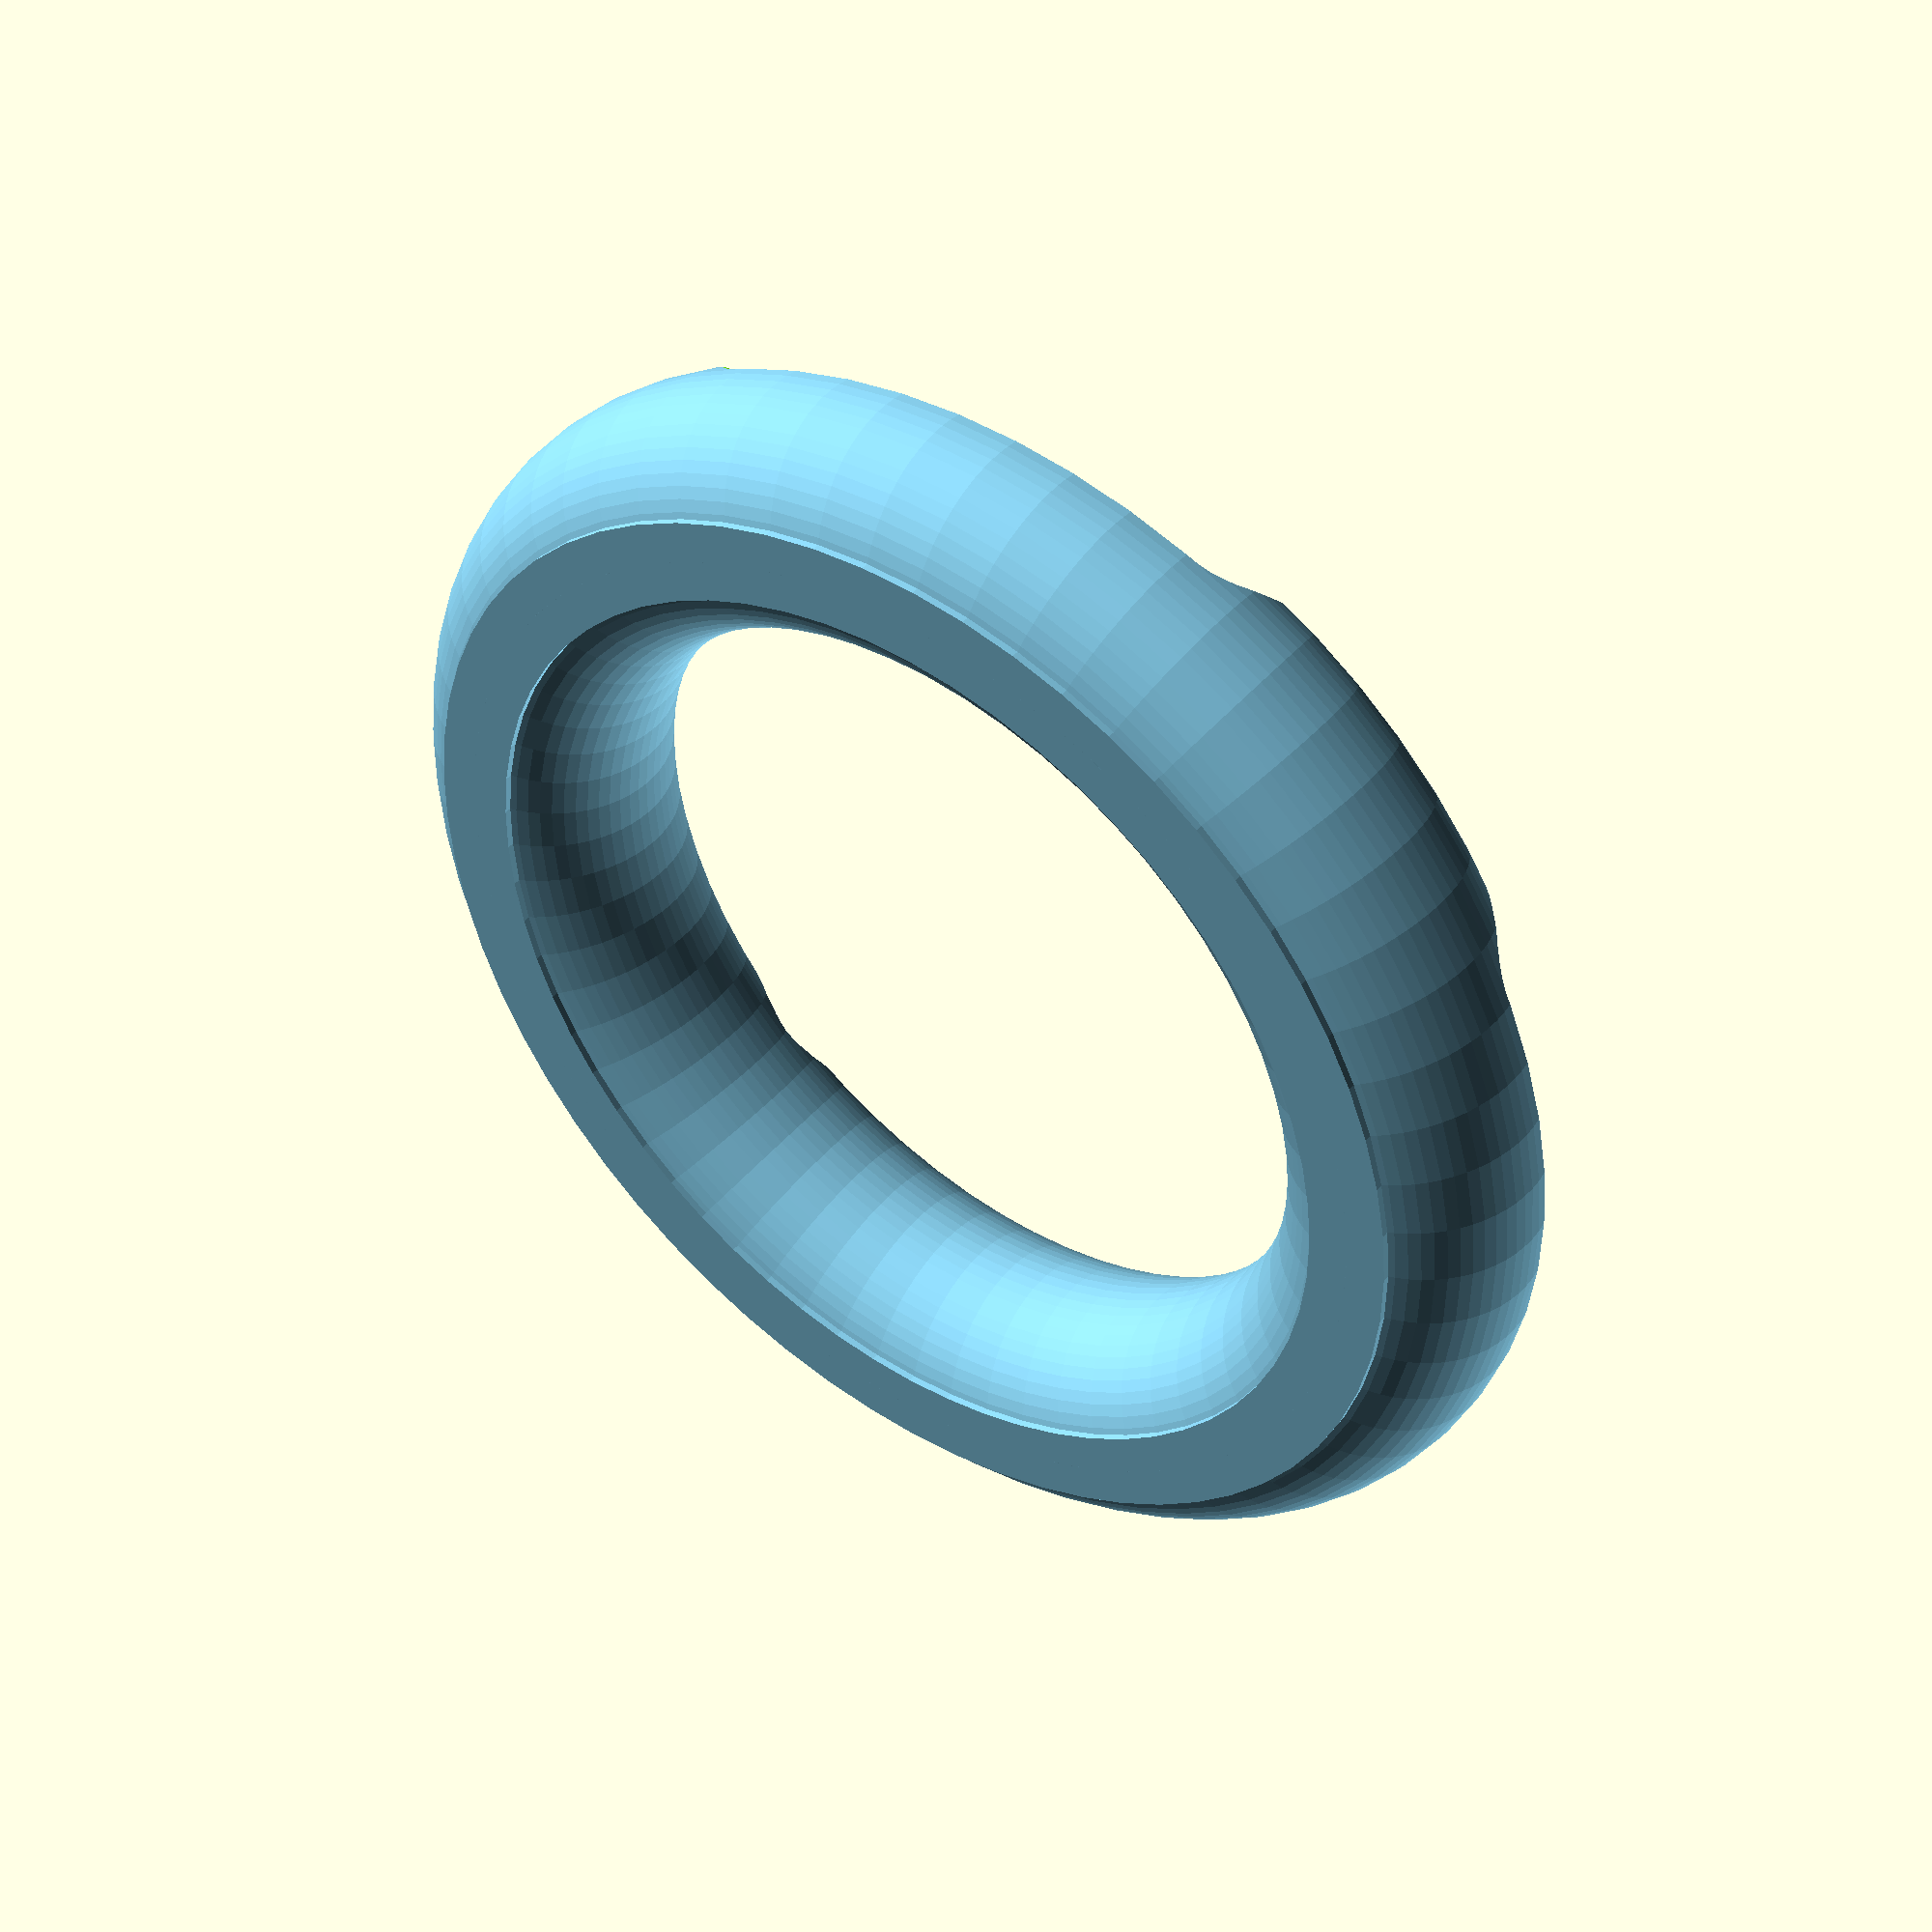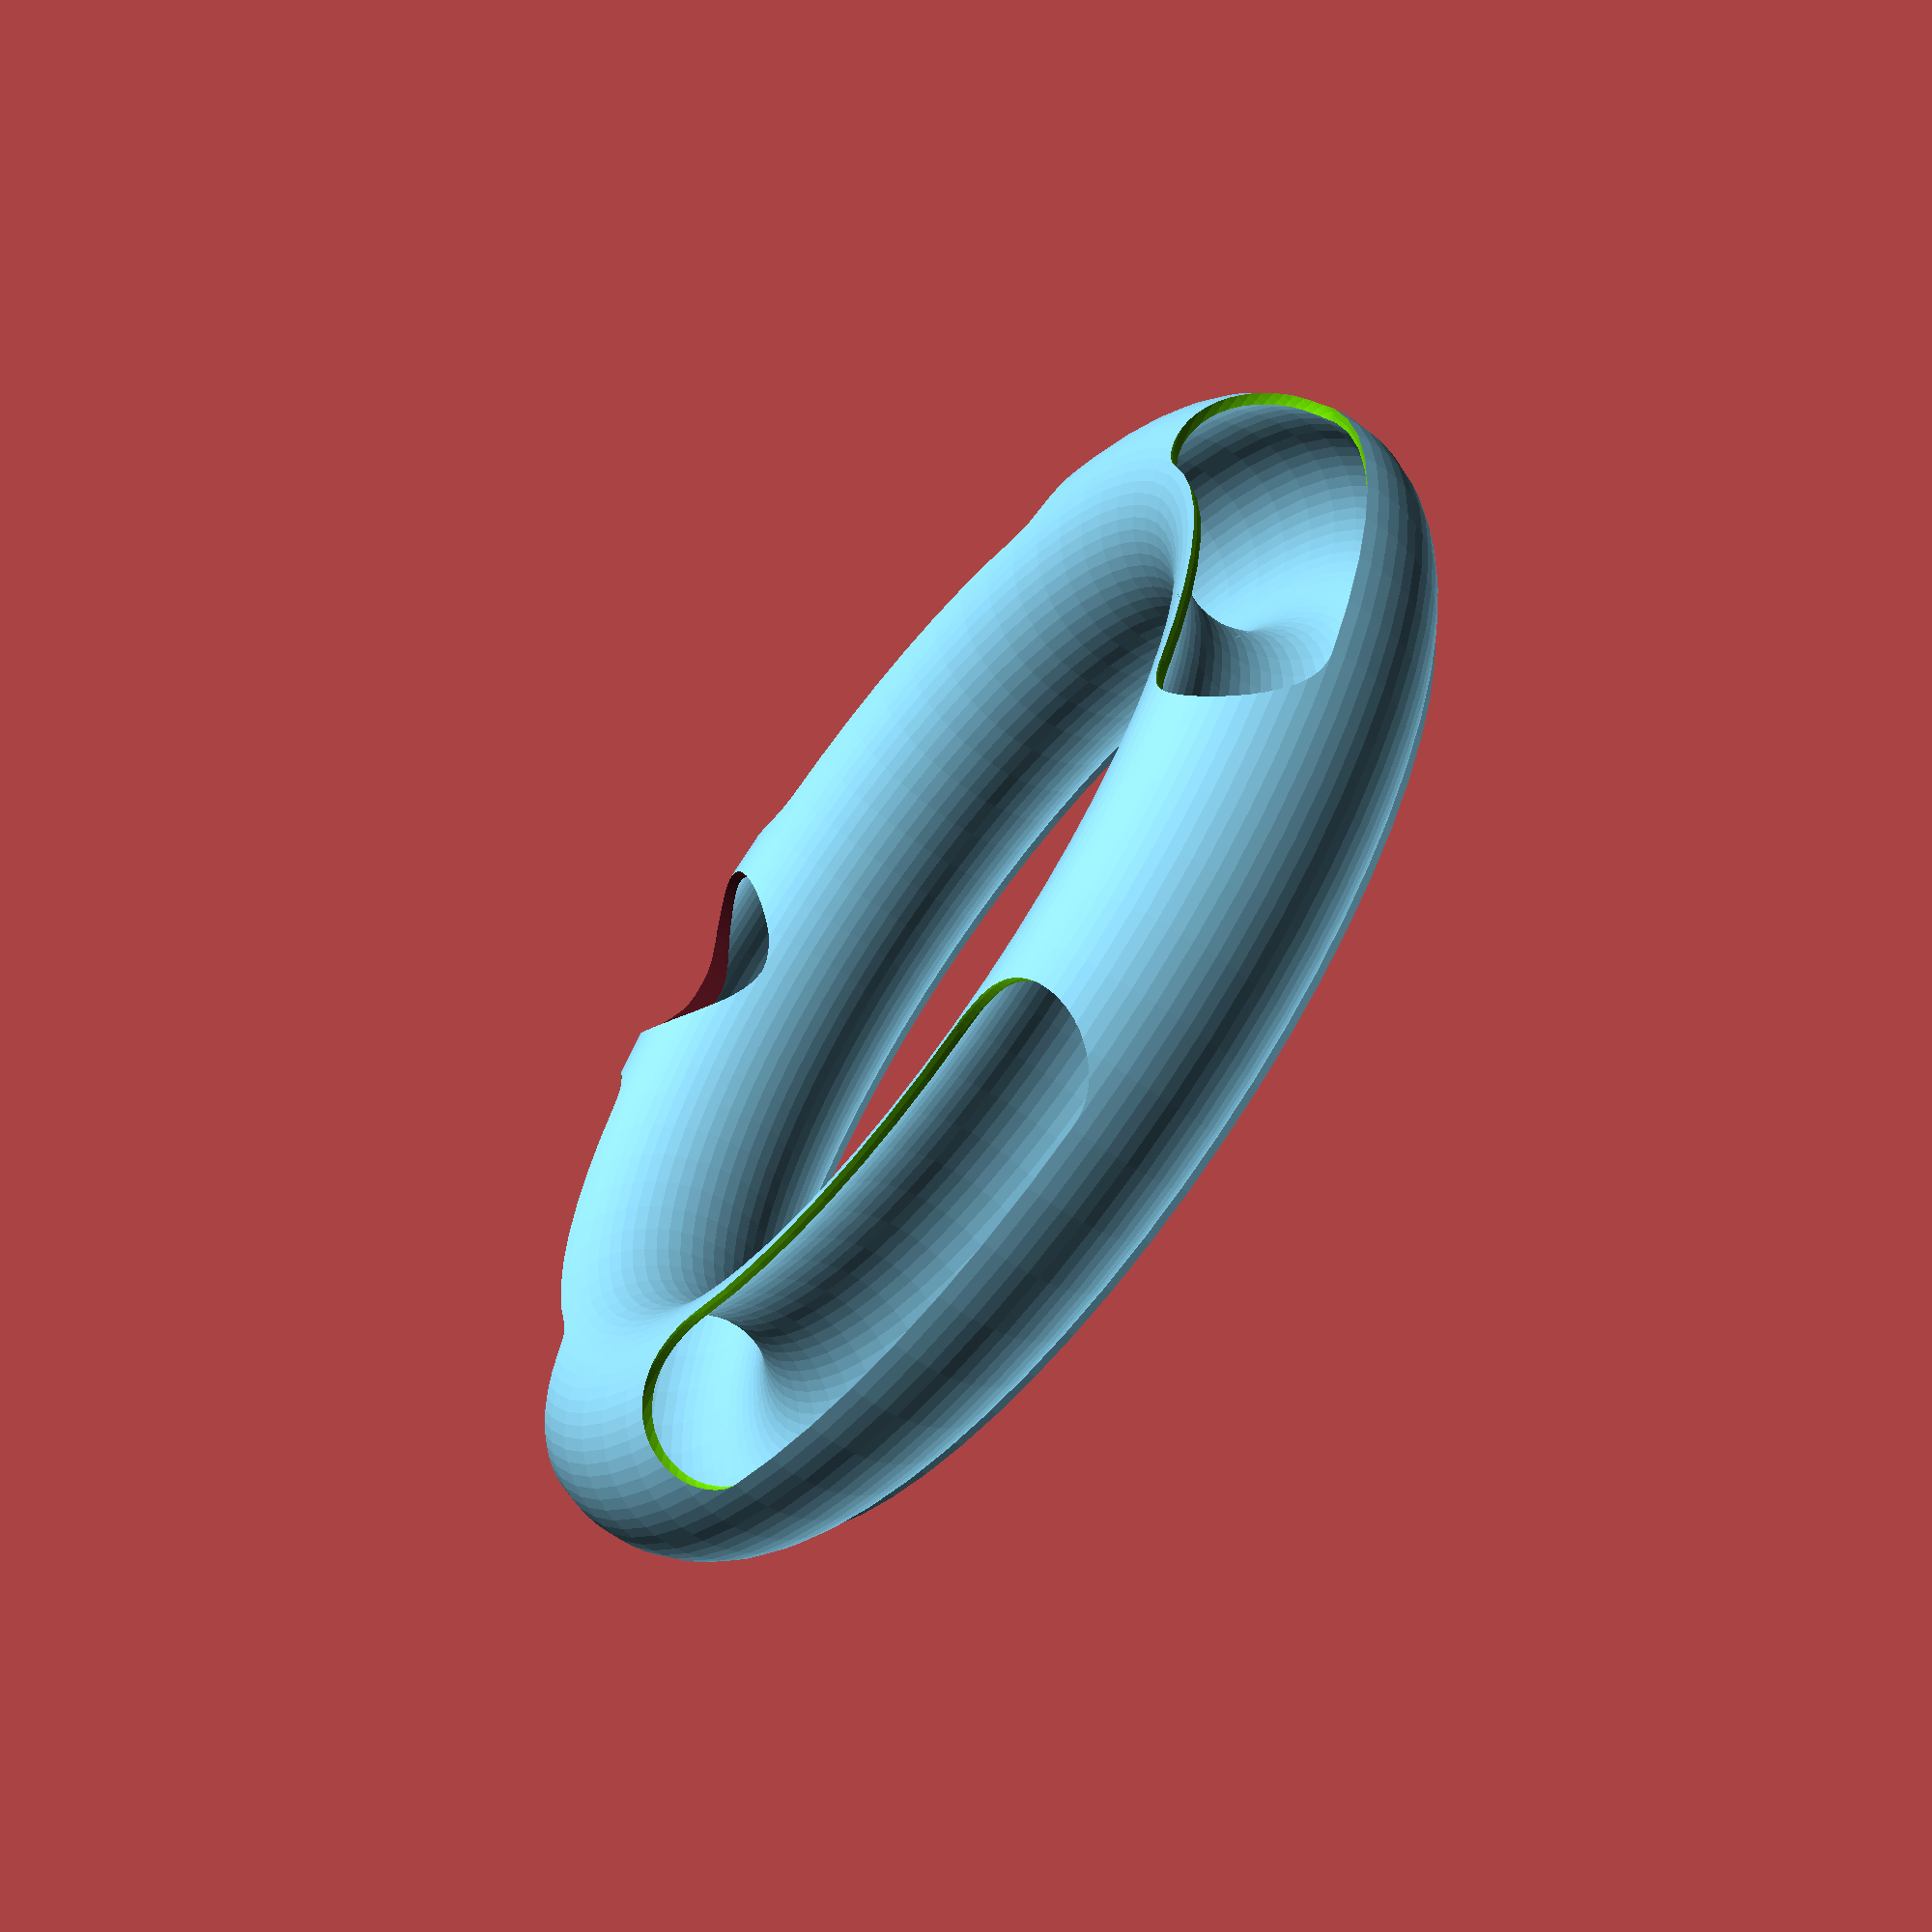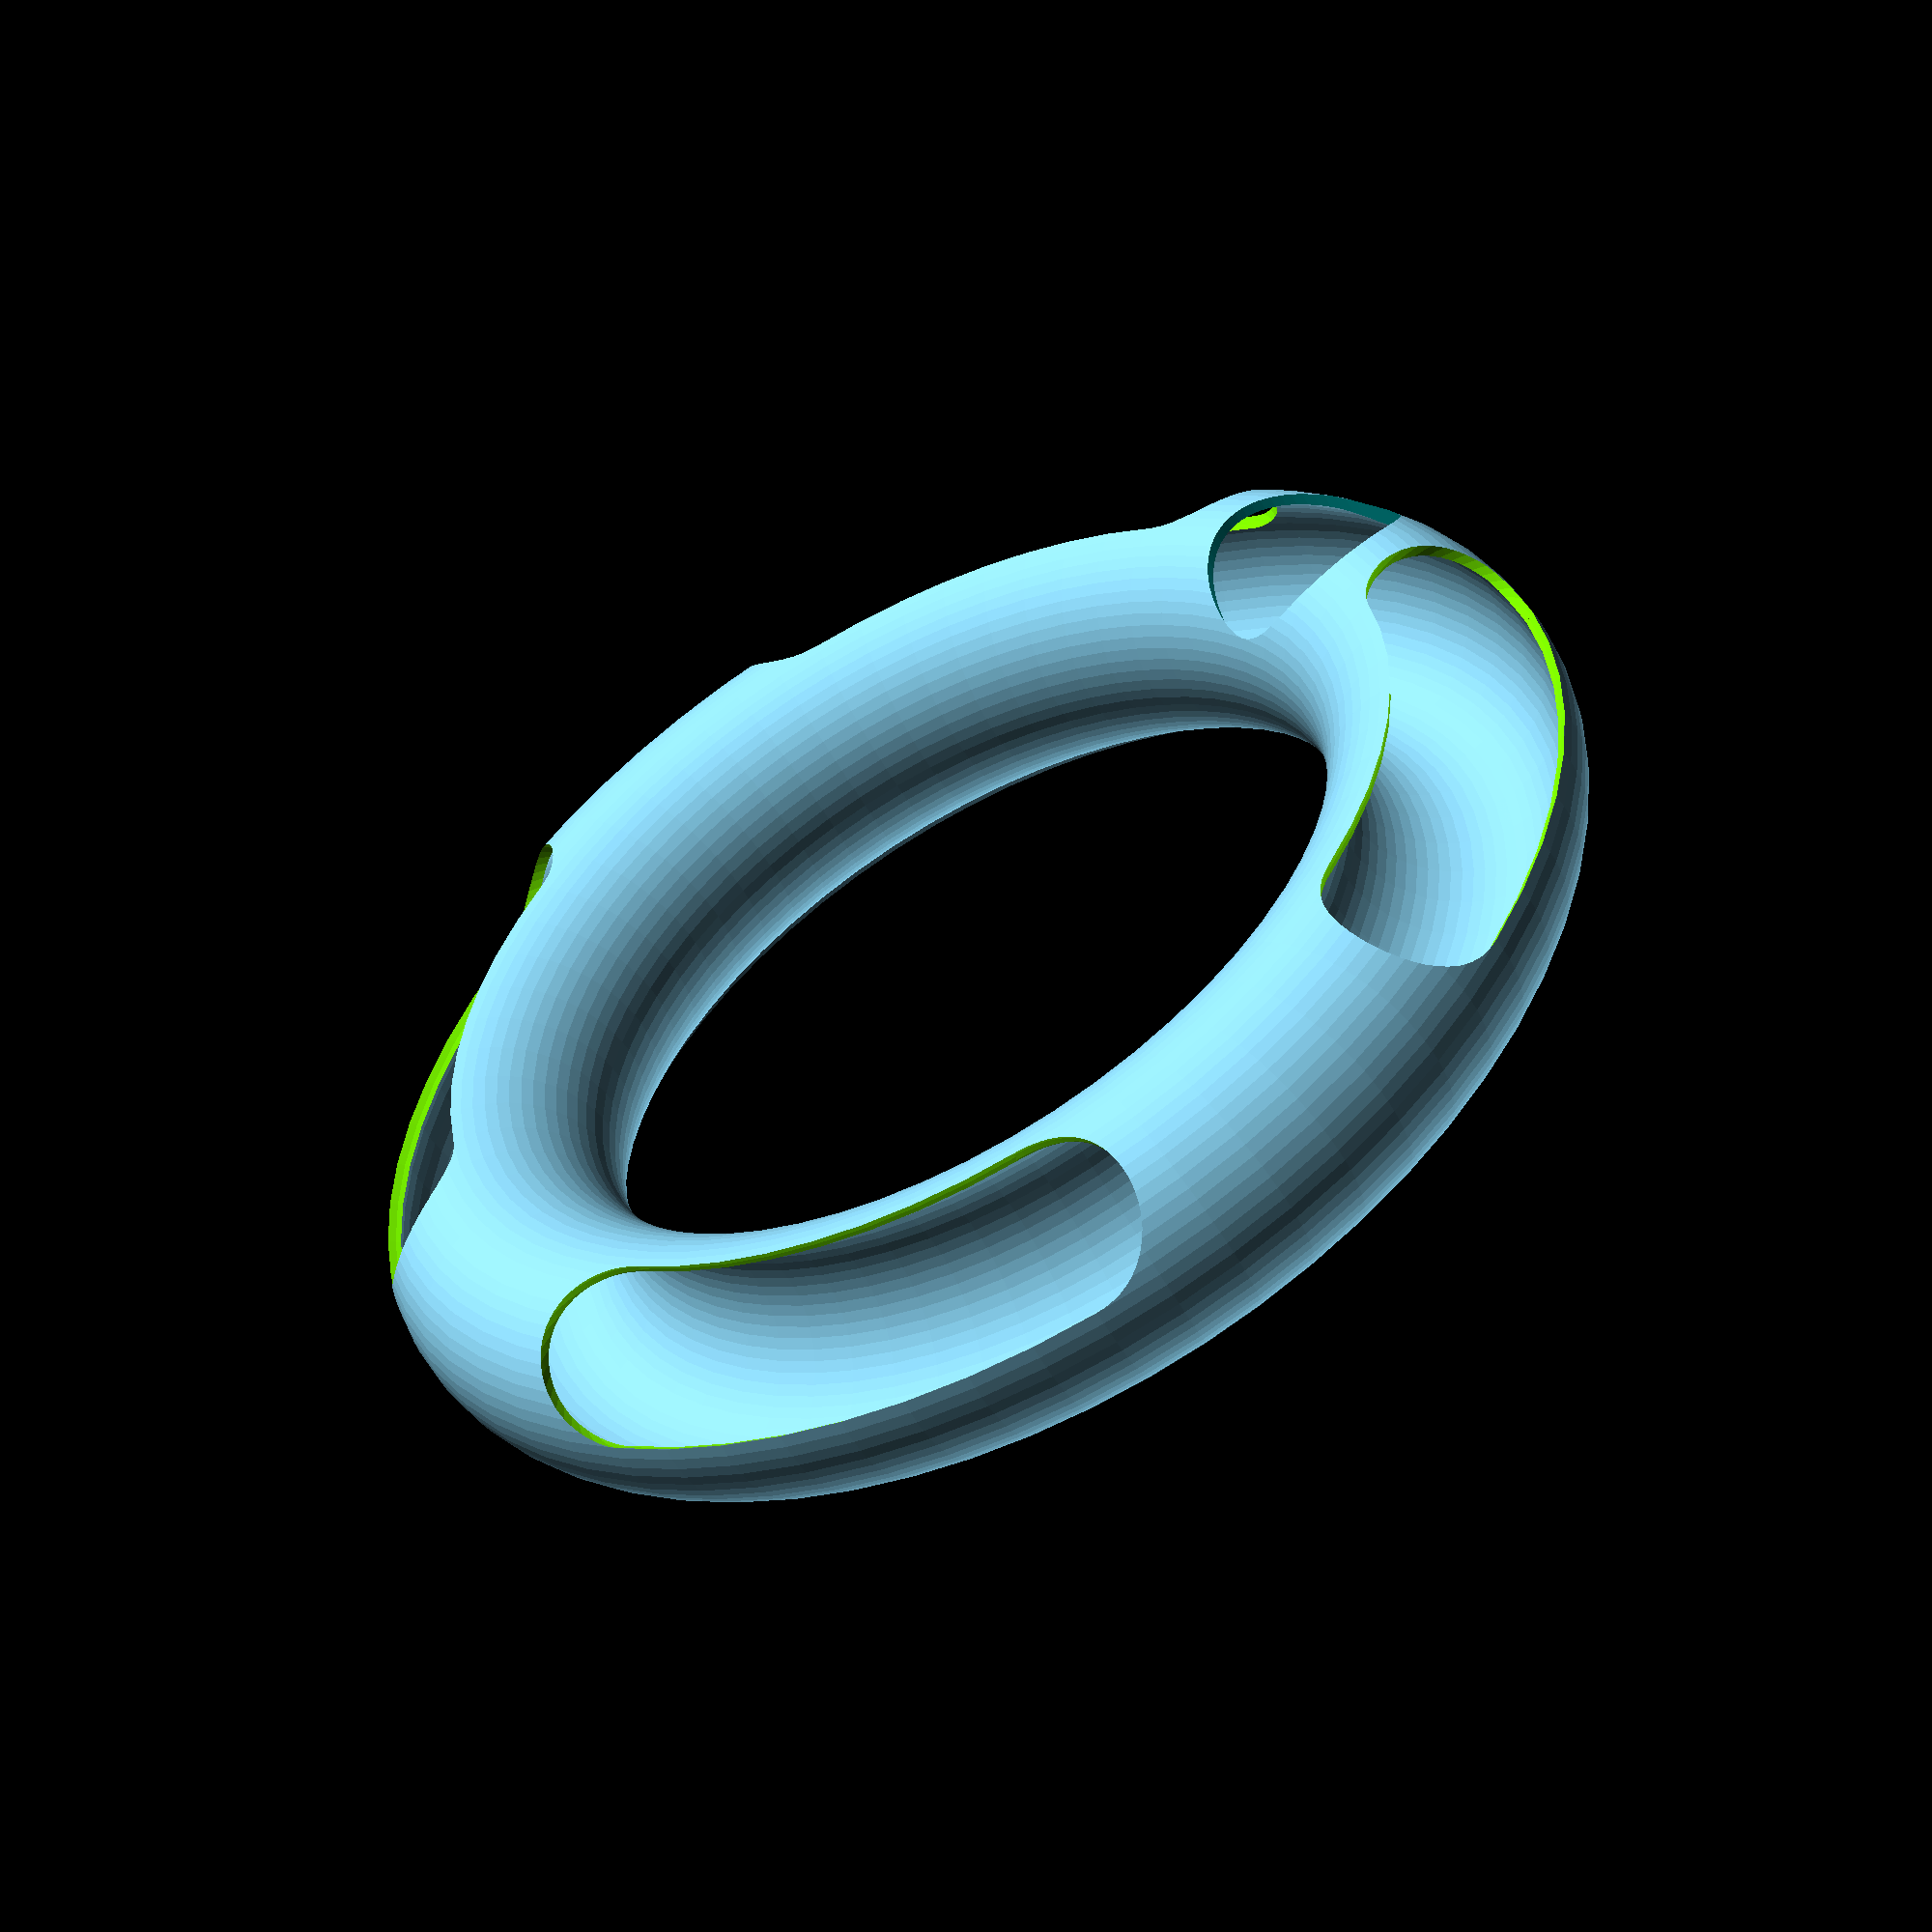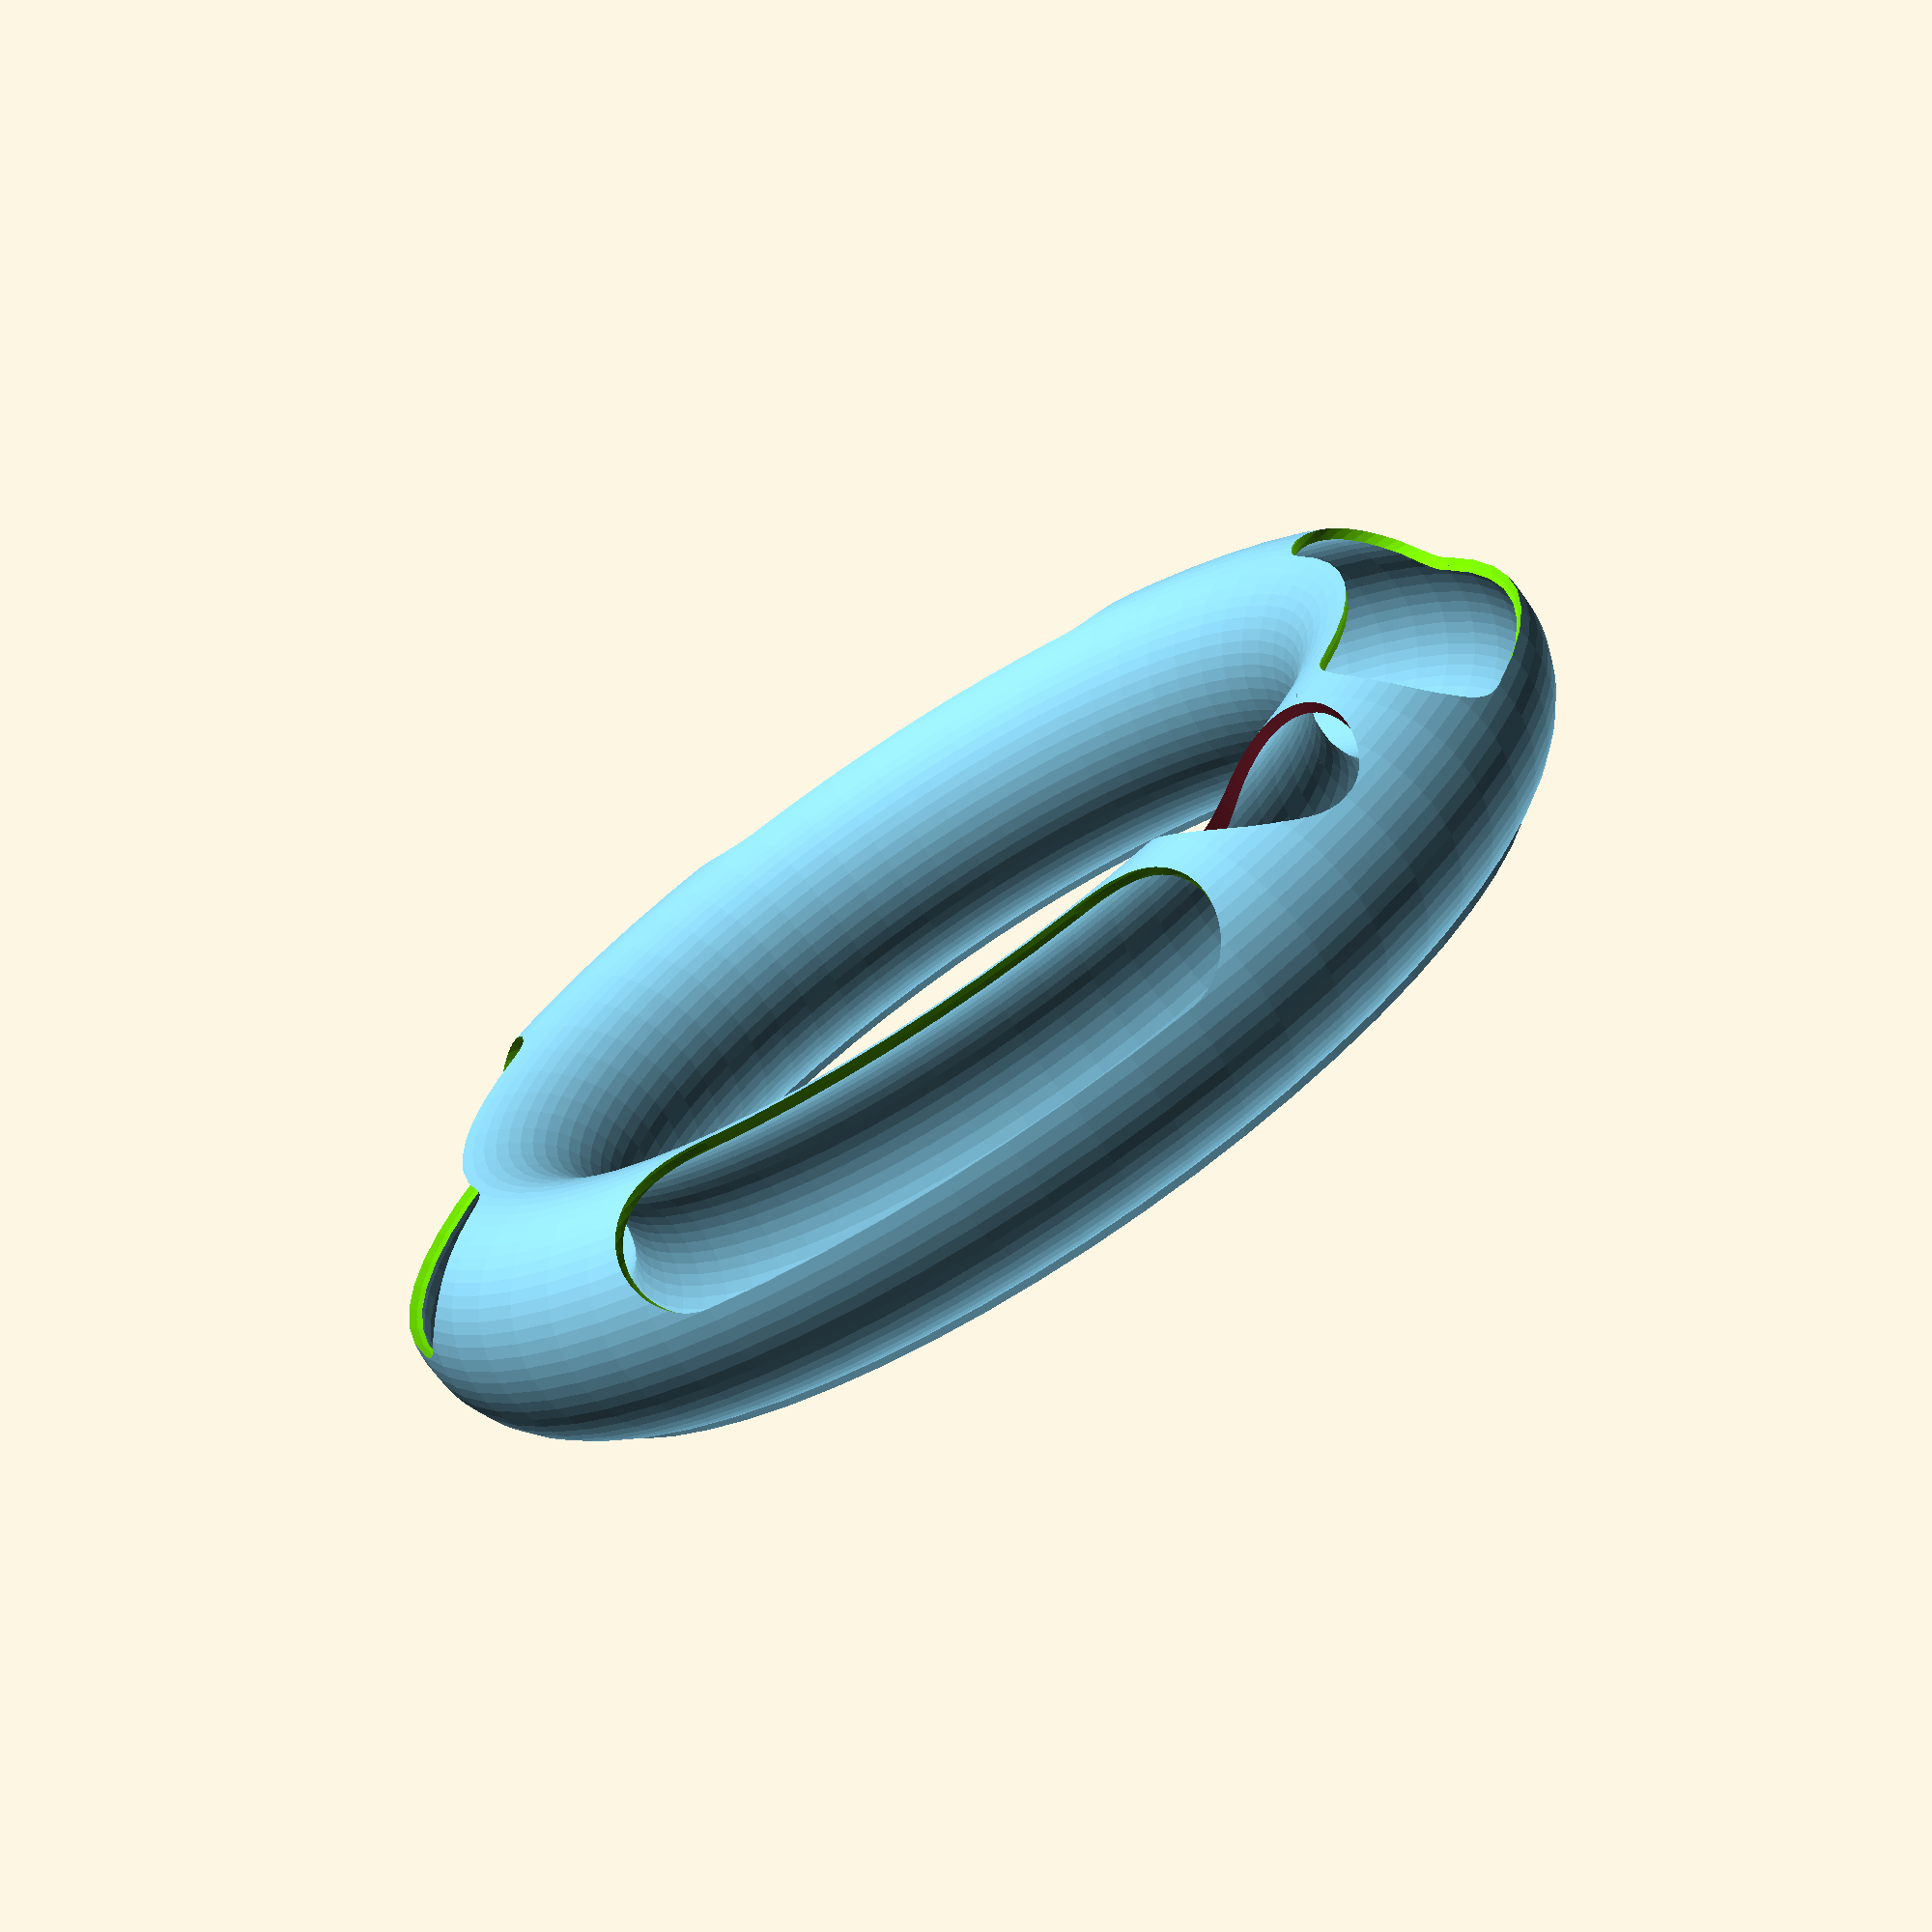
<openscad>
/*
Code by Patrick Gaston, 5/2018. Use at your own risk. I make no guarantee that the object generated by this code is safe for printers, humans or other animals.
This program is free software: you can redistribute it and/or modify it under the terms of the GNU General Public License as published by the Free Software Foundation.
*/

width_print_bed = 300; 
count_slots = 4;
thickness_wall = 2.4;
radius_ball = 20; //Standard ping pong ball radius = 20mm.
height_foot = 3;
resolution = 64;

radius_tube_inner = radius_ball + 4;
radius_tube_outer = radius_tube_inner + thickness_wall;
radius_track = (width_print_bed / 2) - 10 - radius_tube_outer;
width_foot = 2 * radius_tube_outer/3;
radius_paw_slot = radius_ball - 2; //Should be smaller than diameter of ball, so ball doesn't come out.
arc_slot = 360 / (2*count_slots); //Degrees of arc over which slot extends;
angle_start_slot = arc_slot / 2; //1st slot starts here;

difference()
    {
    Outer_Tube();
    Inner_Tube();
    Ball_Insertion_Hole();
    Multi_Slot();
    }

module Single_Slot()
    {
    color("Chartreuse")
        {
        translate([0,0,radius_tube_outer + radius_paw_slot])
        rotate_extrude($fn = resolution, angle = arc_slot, convexity = 2)
        translate([radius_track + (radius_tube_outer/2),0,0])  
        circle($fn = resolution, r = radius_paw_slot);
            
        translate([radius_track + (radius_tube_outer/2),0,radius_tube_outer + radius_paw_slot])
        sphere($fn = resolution, r = radius_paw_slot);

        rotate([0,0,arc_slot])
        translate([radius_track + (radius_tube_outer/2),0,radius_tube_outer + radius_paw_slot])
        sphere($fn = resolution, r = radius_paw_slot);
        }
    }
module Multi_Slot()
    {
     for (i = [1 : 1 : count_slots])   
         {
         rotate([0,0,angle_start_slot + (2*i*arc_slot)])
         Single_Slot();
         }
    }
module Foot()
    {
    color("Fuchsia")
    linear_extrude(height = height_foot, convexity = 10)
    difference()
        {
        circle($fn = resolution, r = radius_track + (width_foot/2));
        circle($fn = resolution, r = radius_track - (width_foot/2));
        }
    }
module Outer_Tube()
    {
    color("SkyBlue")
        {
        Foot();
        translate([0,0,radius_tube_outer])
        rotate_extrude($fn = resolution, angle = 360, convexity = 2)
        translate([radius_track,0,0])
        circle($fn = resolution, r = radius_tube_outer);
        }
    }
module Inner_Tube()
    {
    color("SkyBlue")
    translate([0,0,radius_tube_outer])
    rotate_extrude($fn = resolution, angle = 360, convexity = 2)
    translate([radius_track,0,0])
    circle($fn = resolution, r = radius_tube_inner);
    }
module Ball_Insertion_Hole()
    {
    translate([radius_track,0,radius_tube_outer]) 
    cylinder($fn = resolution, h = radius_tube_outer + 1, r = radius_ball + 2);  
    }
</openscad>
<views>
elev=316.3 azim=47.3 roll=216.9 proj=p view=wireframe
elev=63.2 azim=231.2 roll=53.0 proj=p view=wireframe
elev=54.1 azim=324.9 roll=28.2 proj=p view=solid
elev=252.0 azim=225.4 roll=146.4 proj=p view=solid
</views>
